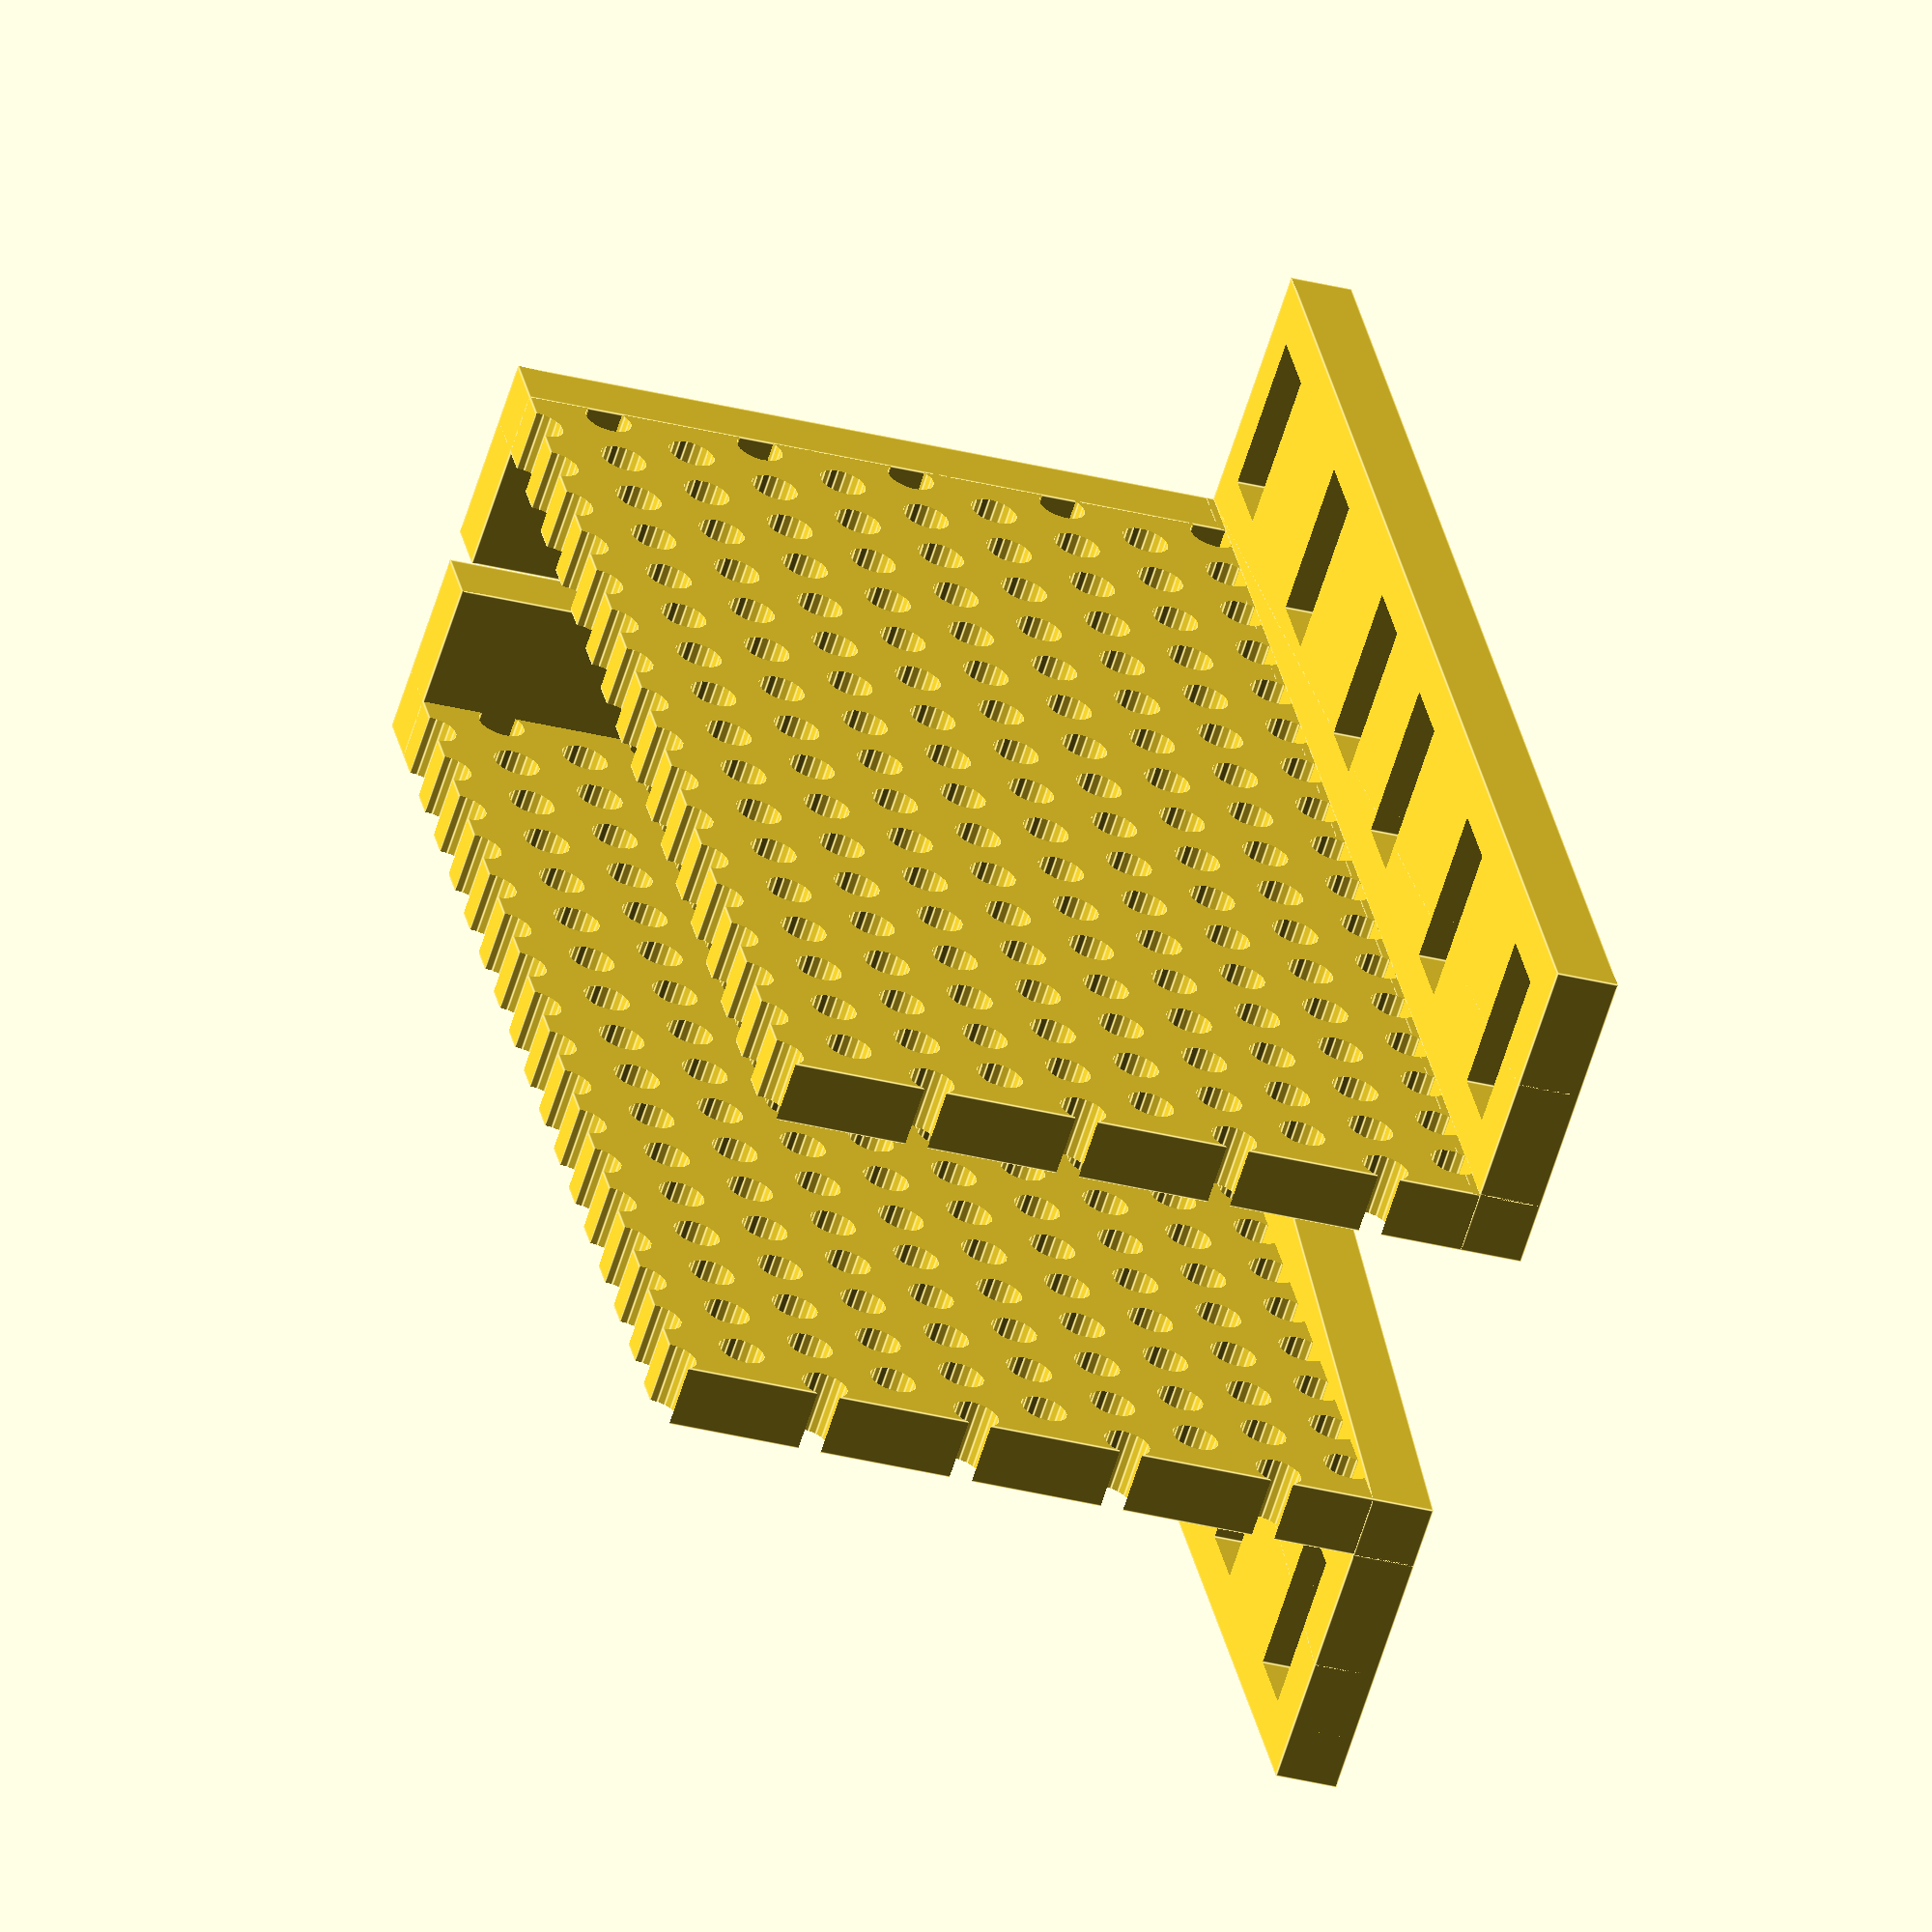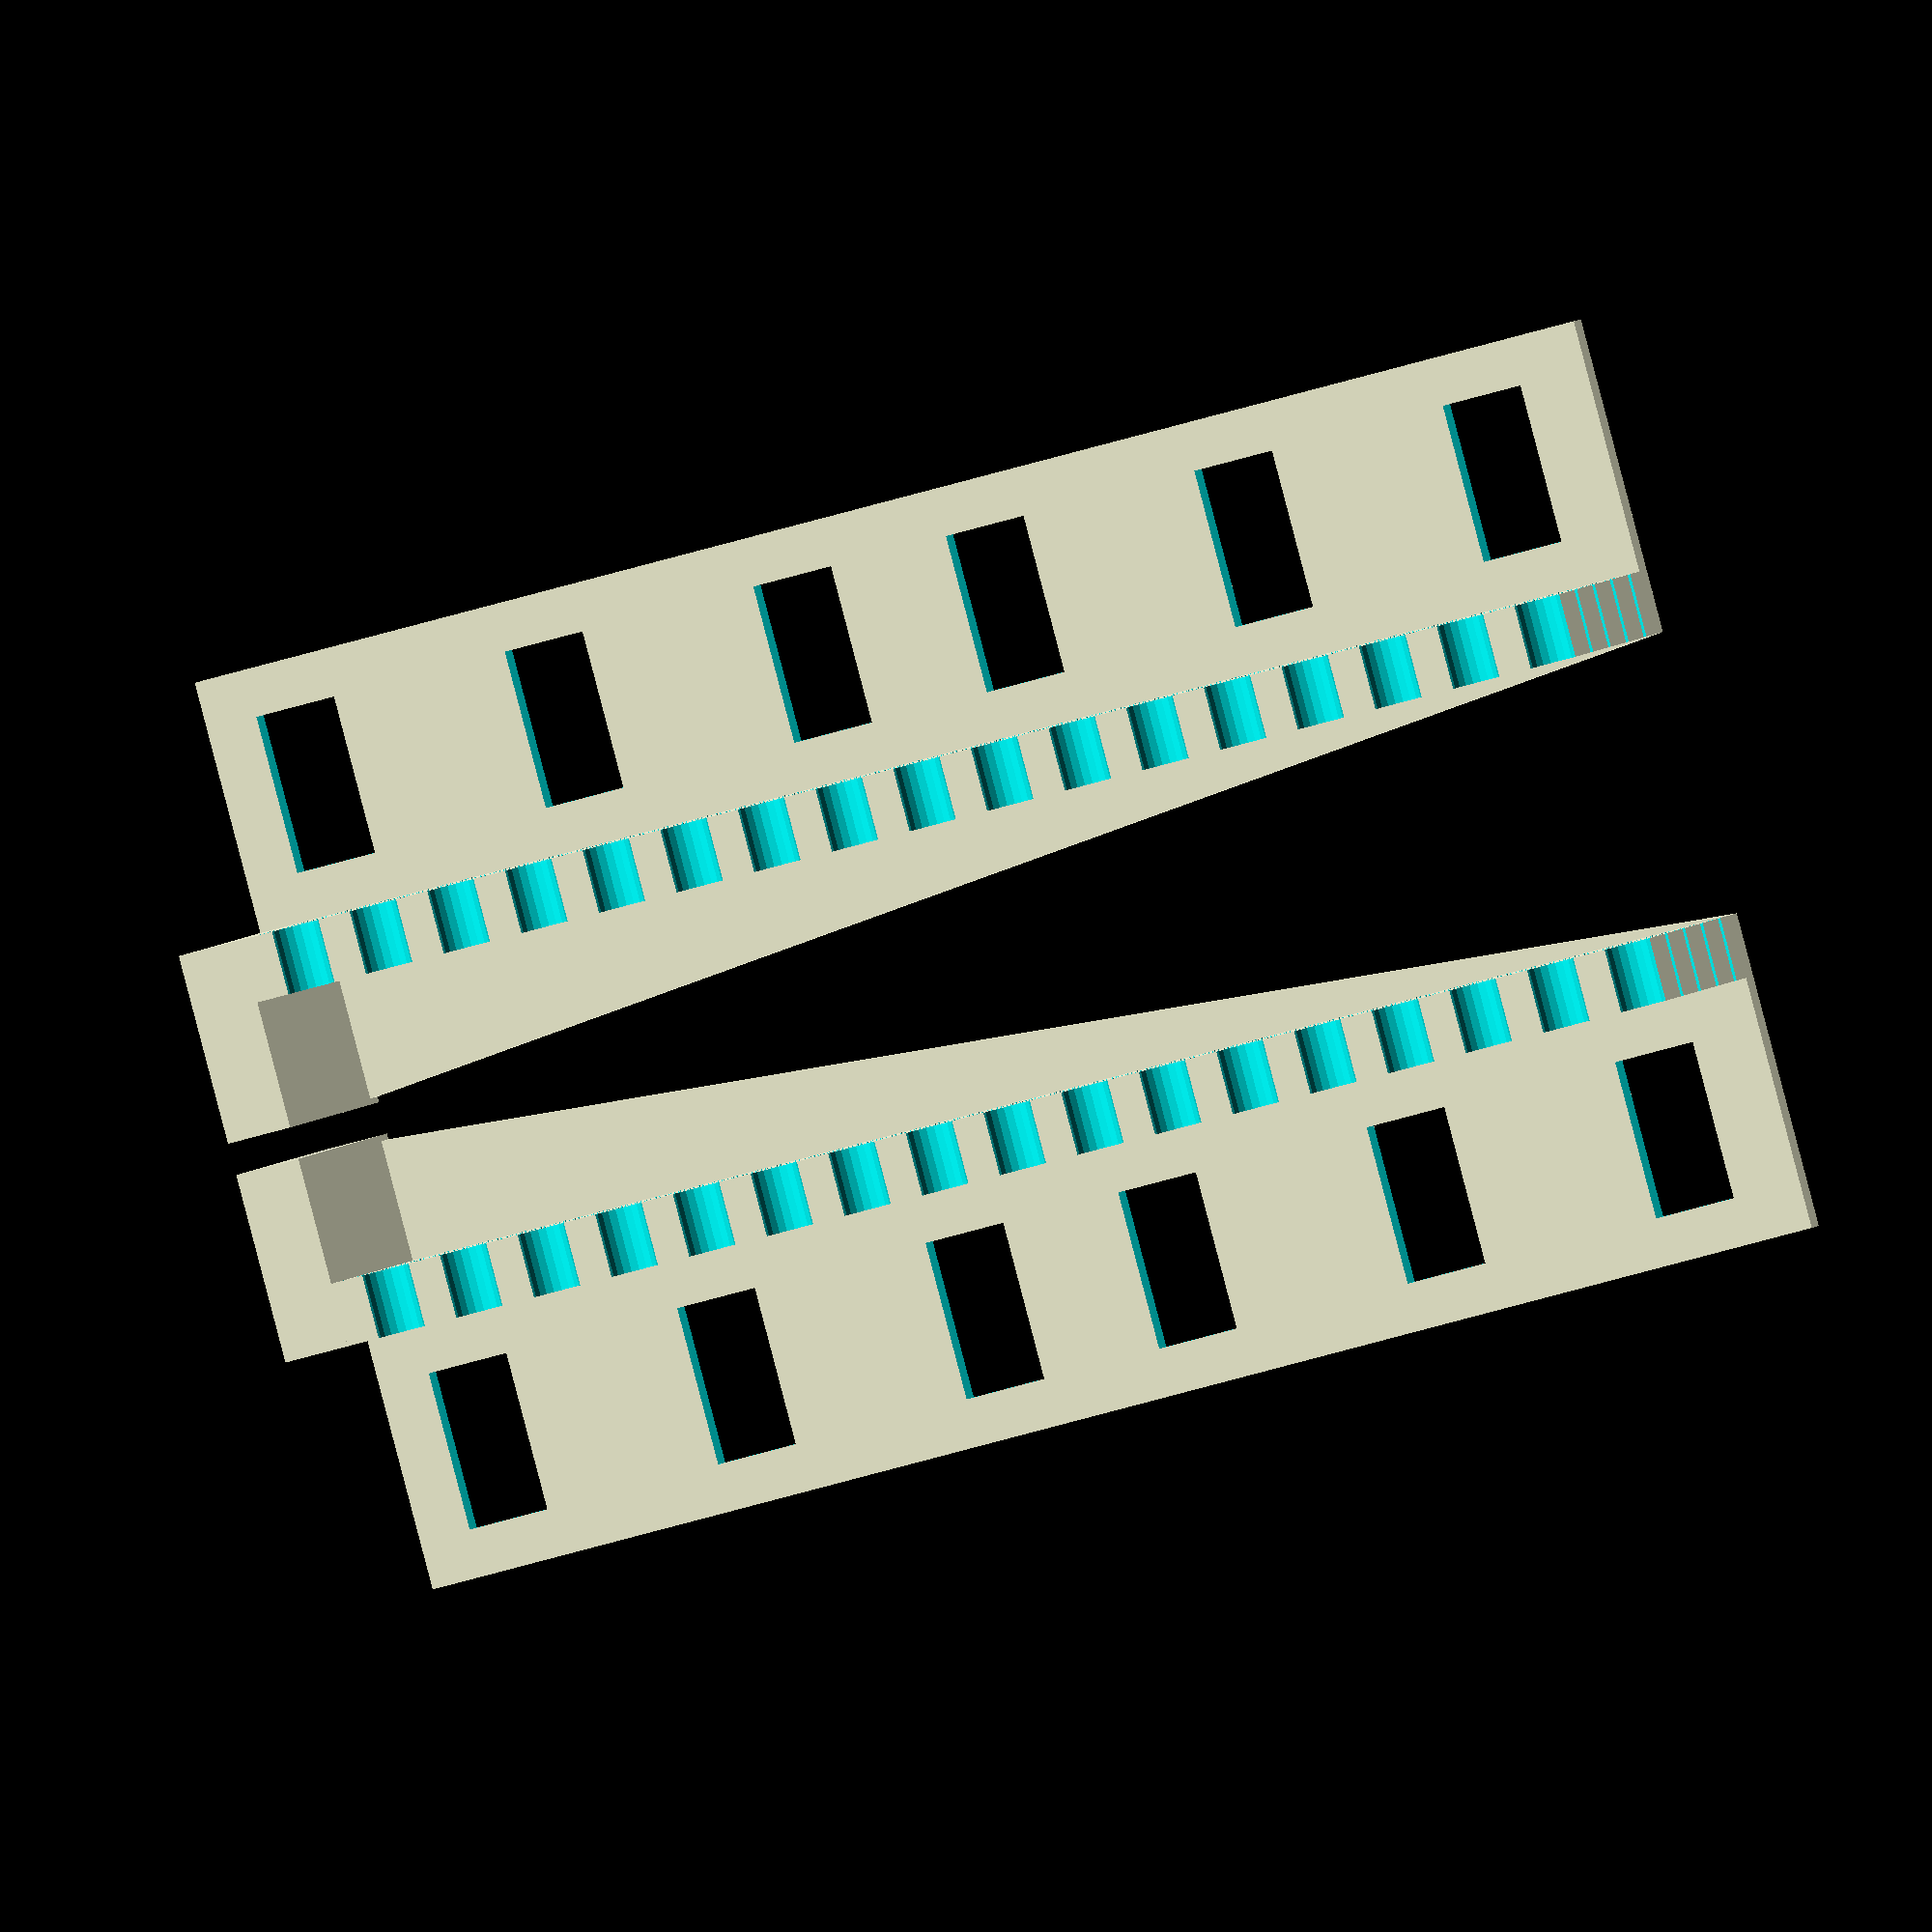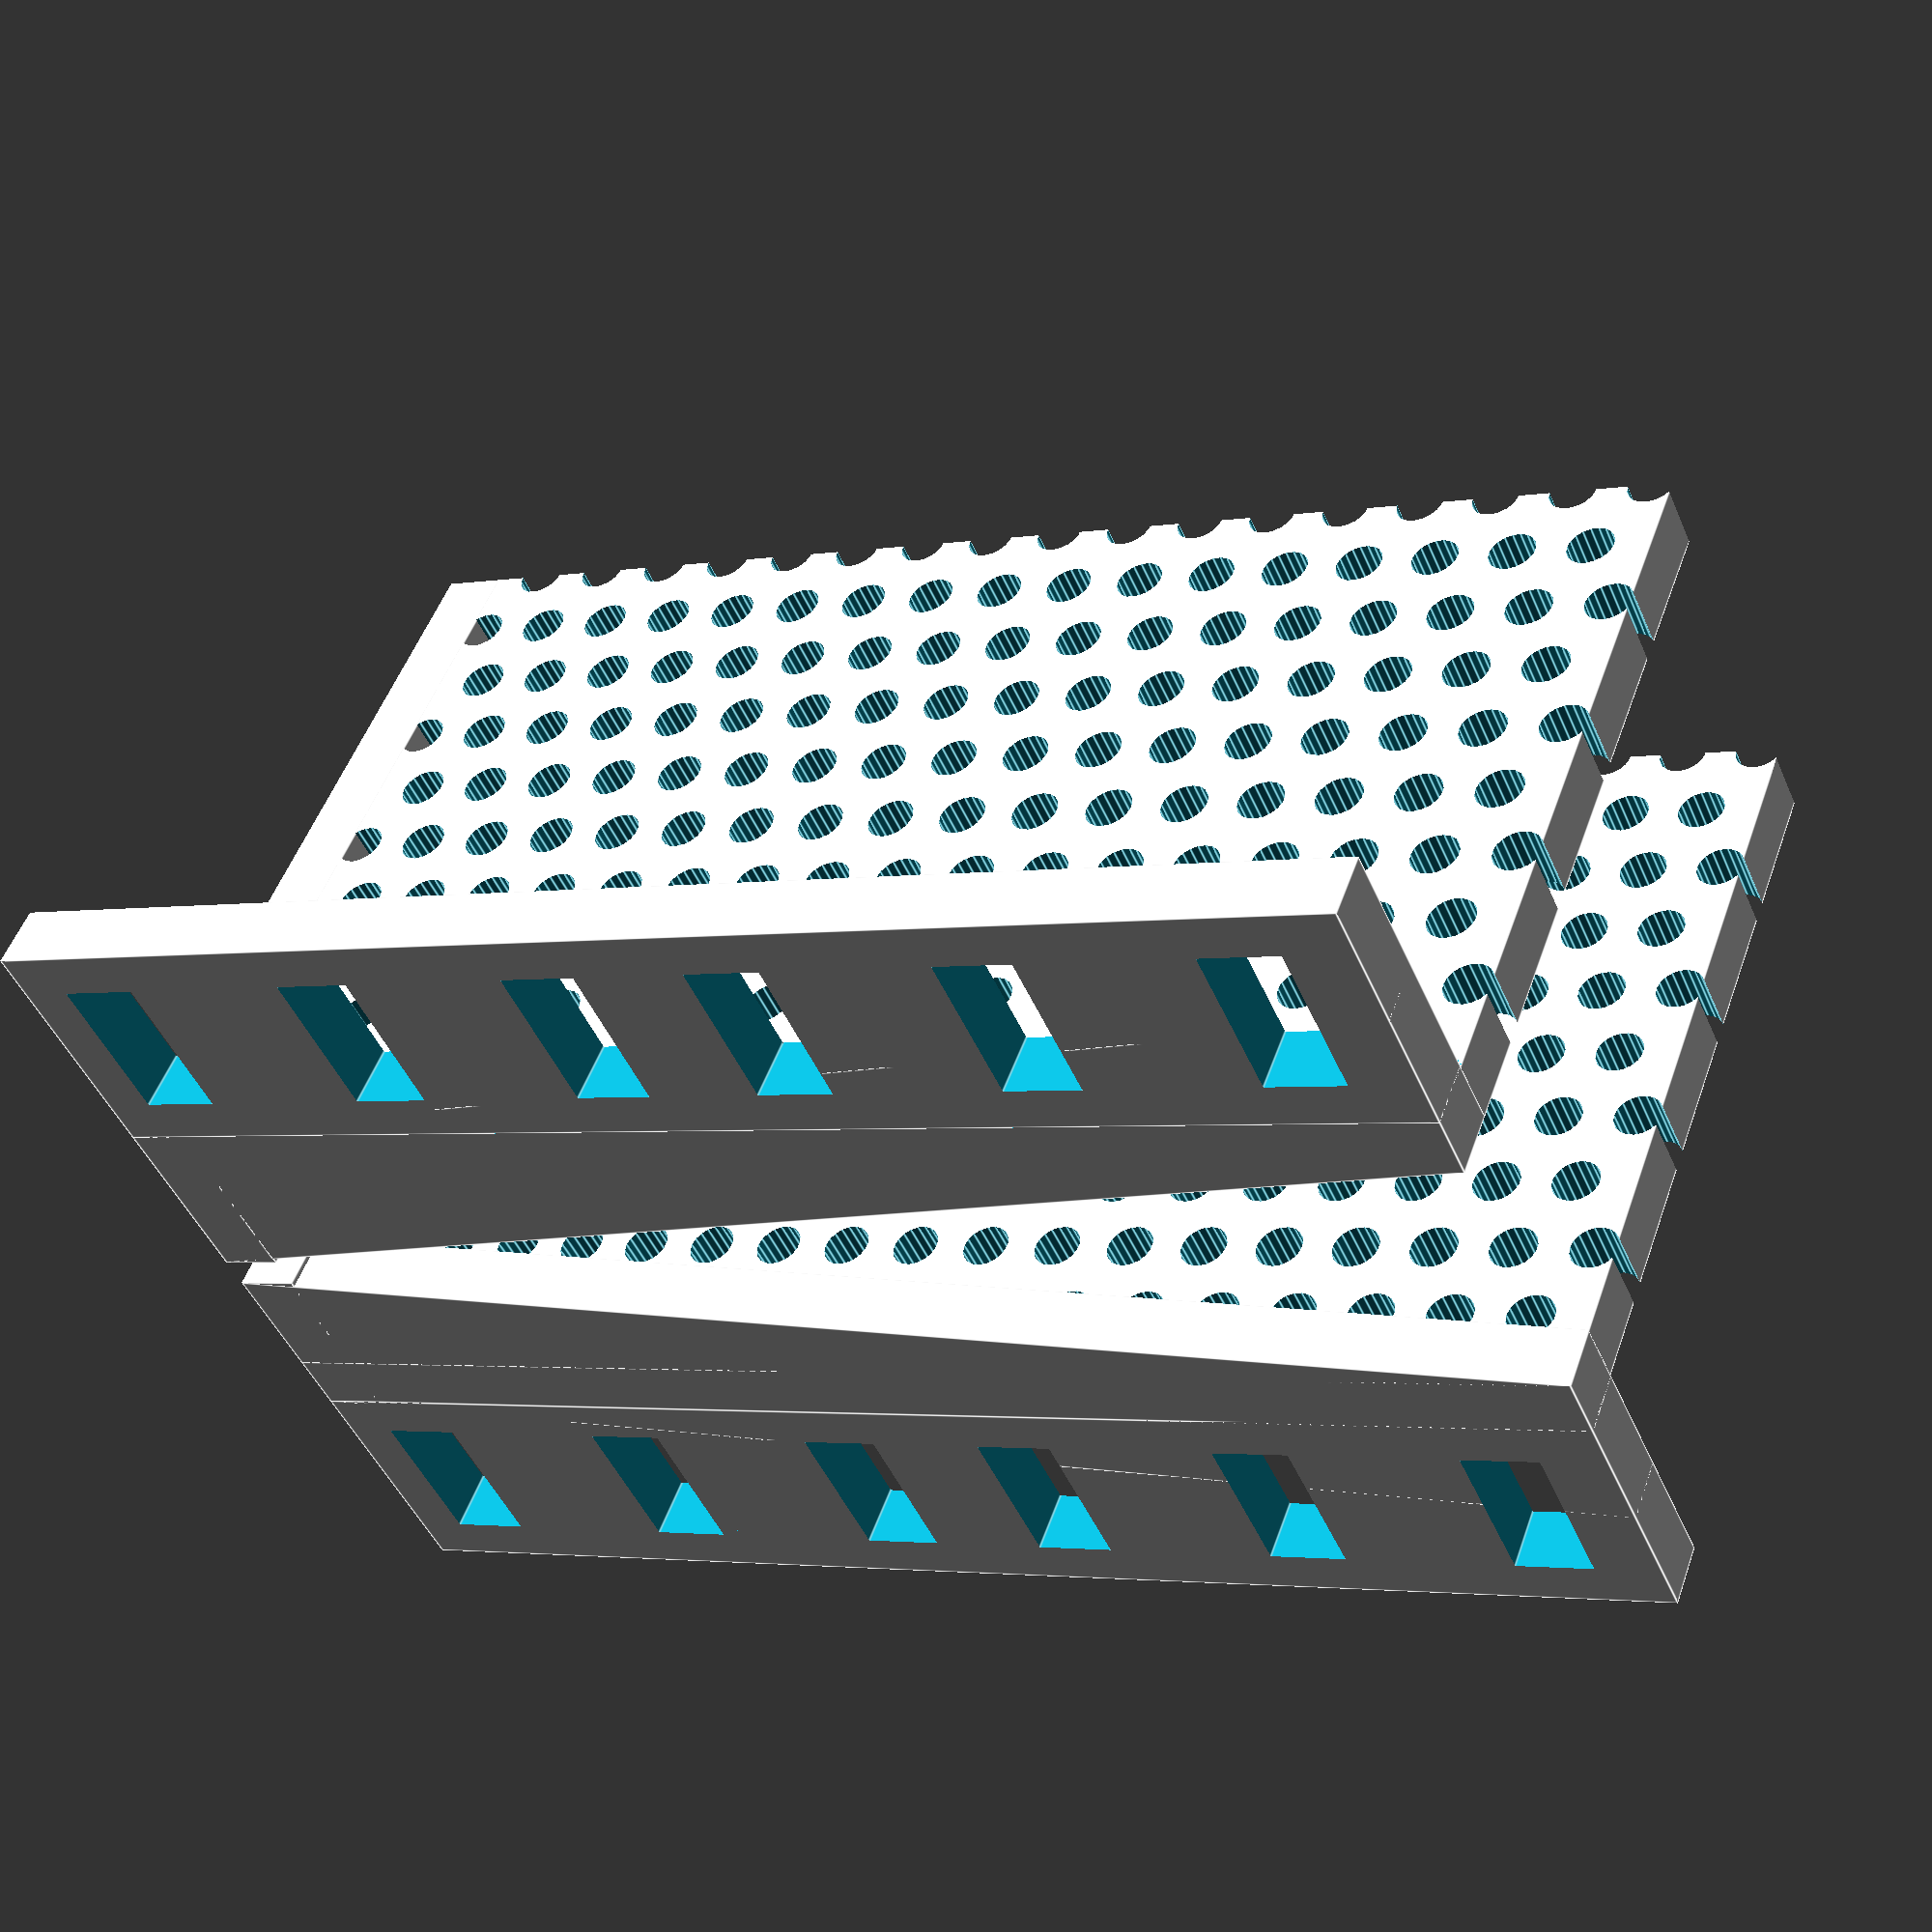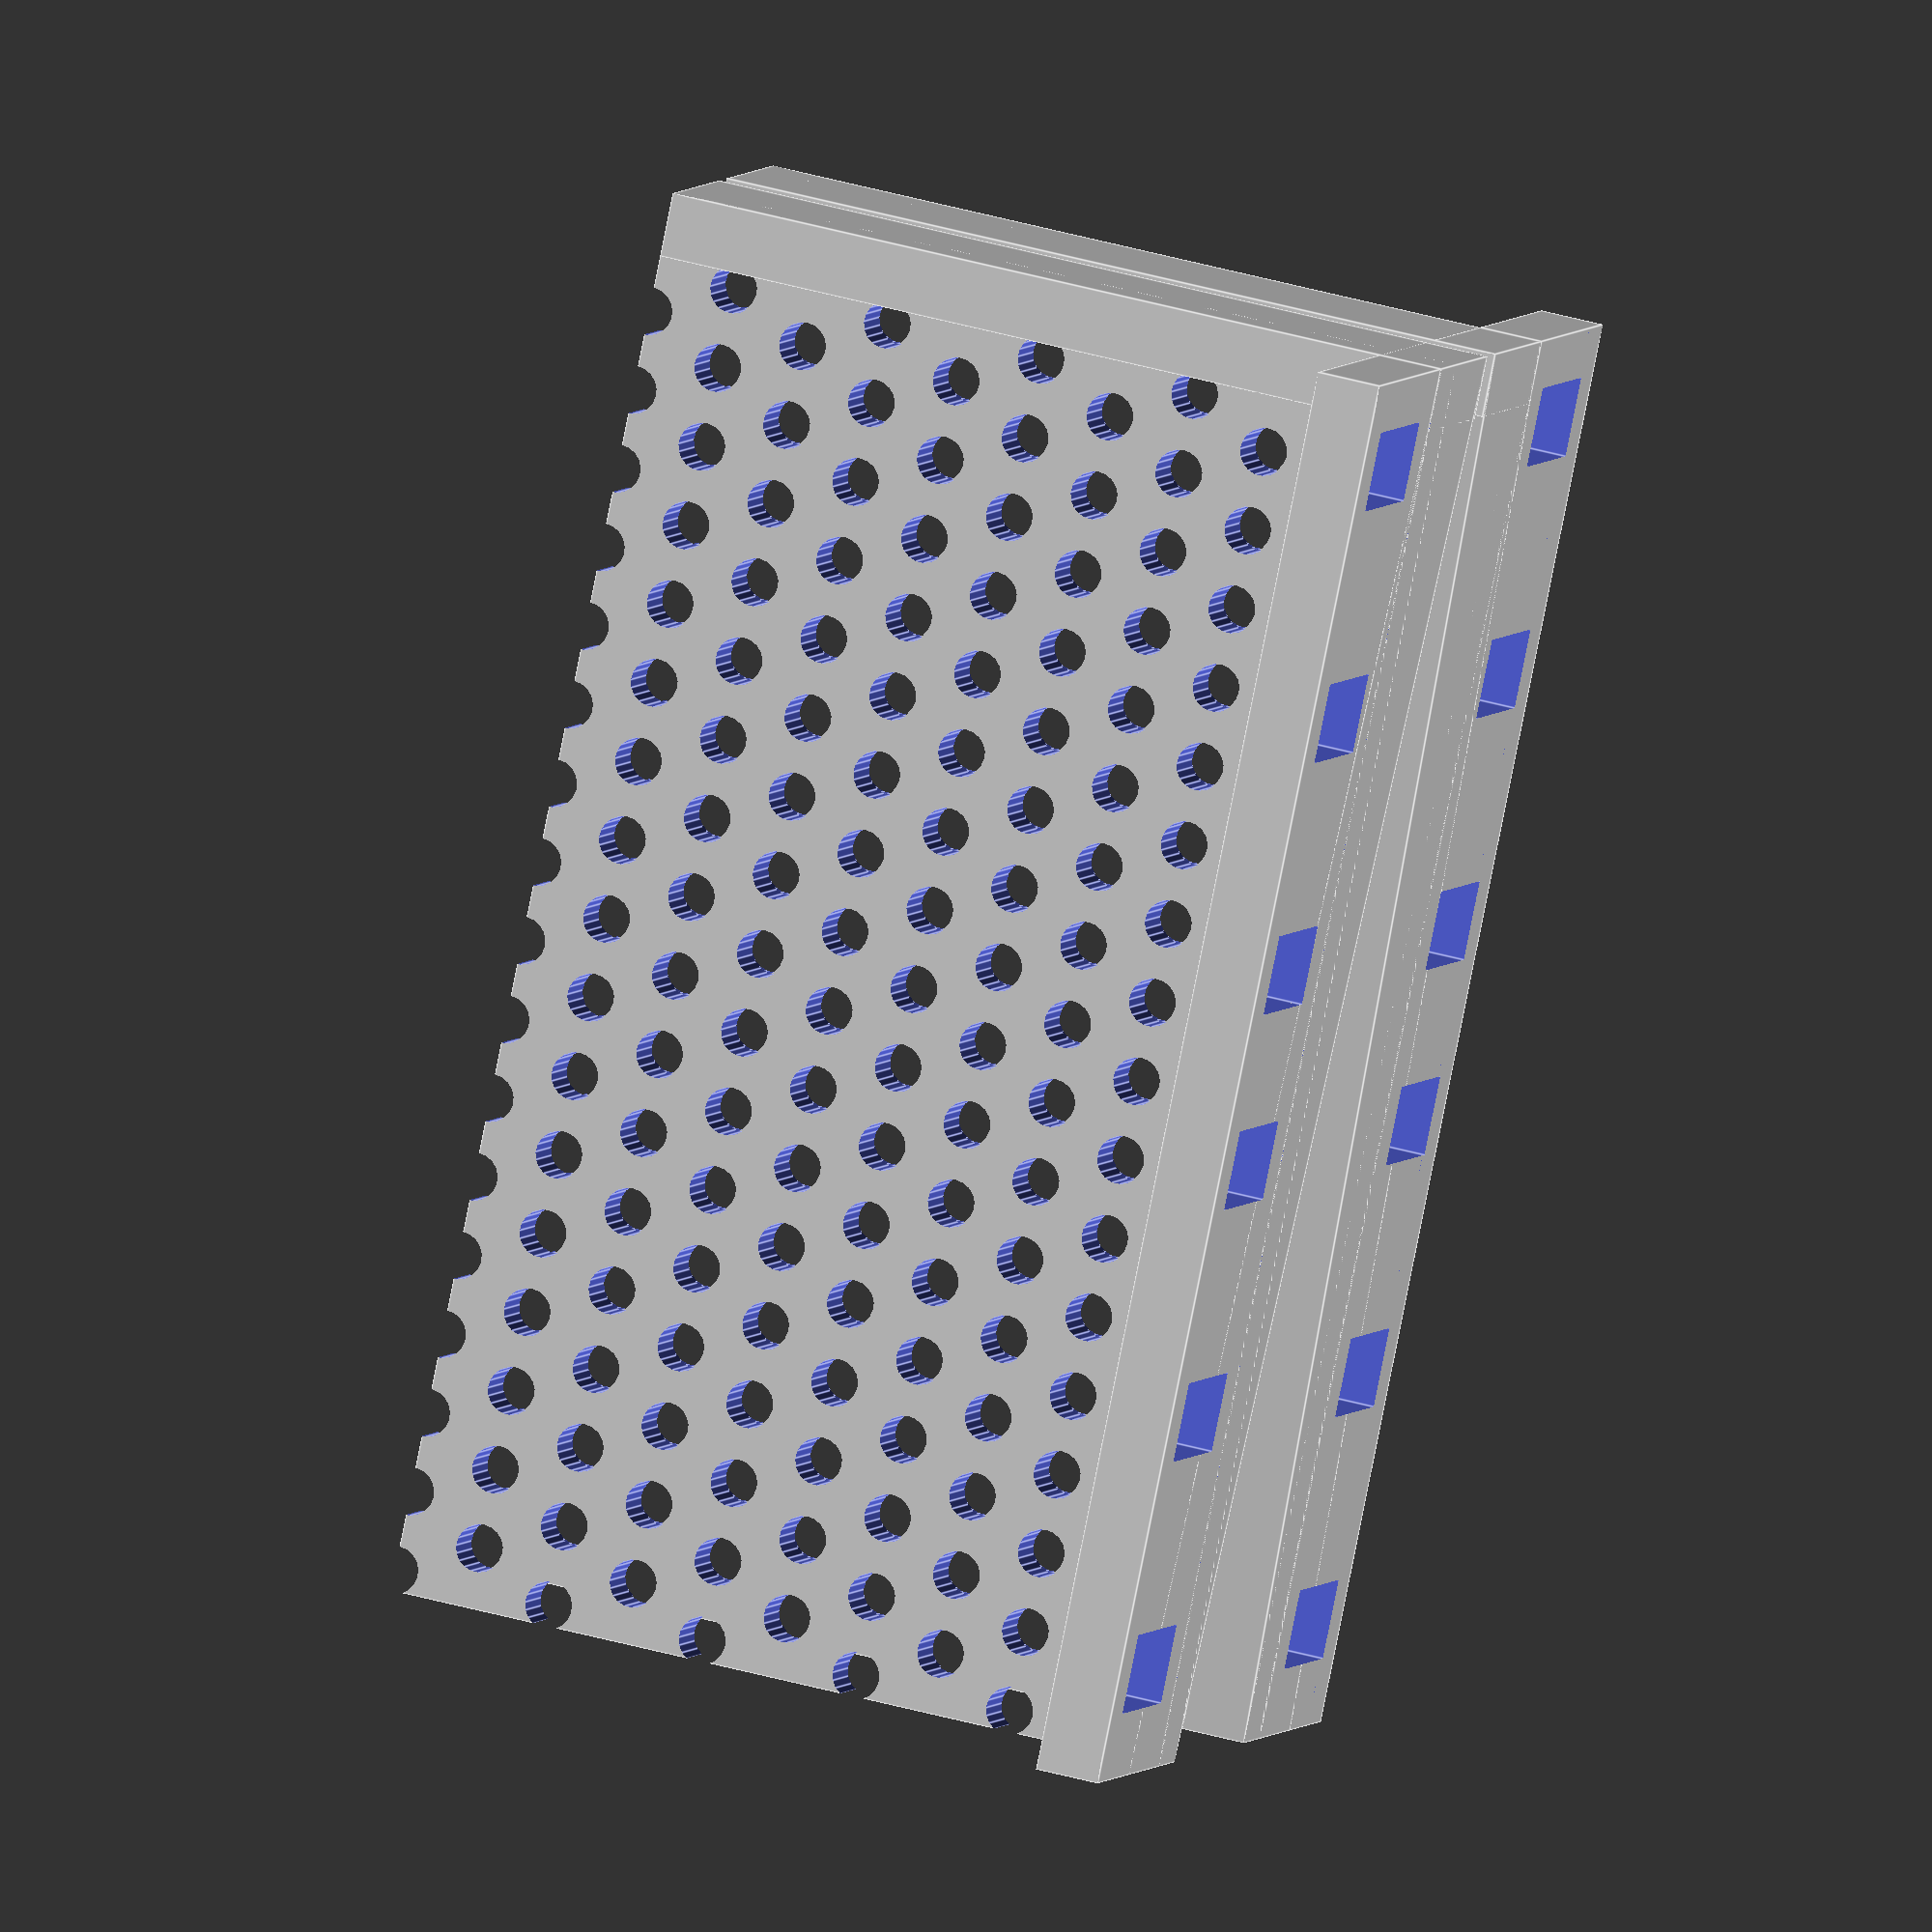
<openscad>
// model variables
$fa=0.5*1; // default minimum facet angle is now 0.5
$fs=0.5*1; // default minimum facet size is now 0.5 mm
tolx=0.5*1; // tolerance for mating parts.

// global variables for 19 inch rack
// thickness of structural elements
wall=4; // [1:3]
// depth of mounting bracket along device
depth=50; // [10,20,40,50,75,100]
// width of shelf to support device
base=12; // [12,25,50,75,100]
// filament diameter for holding pins
filament_diameter=3; // [1.75,3]
// height of bracket in units (each, 44 mm)
nunits=2; // [1:3]

module ears(units){
    oneU=44.4;
    module_height=units*oneU;
    hole_spacing=31.75;
    hole_diameter=5;  // 5.2 mm = close fit for 12-24 or 10-32 screw
    
    // side
    translate([base,0,0]){
    difference(){
        translate([-wall,0,0])
        cube([wall,depth,module_height]);
        for(peg_x=[5:5:module_height])
            for(peg_y=[5:10:depth-5]){
                translate([-(wall+tolx),peg_y,peg_x])
                rotate([0,90,0])
                cylinder(r=filament_diameter/2,h=wall+2*tolx);
                translate([-(wall+tolx),peg_y+5,peg_x+2.5])
                rotate([0,90,0])
                cylinder(r=filament_diameter/2,h=wall+2*tolx);
            }                
    }
    
    // ear
    difference(){
        cube([16,wall,module_height]);
        for(ndx=[0:units-1]){
            for(jdx=[0:2])
                translate([2+1,-tolx,ndx*oneU+jdx*16+3.175])
                cube([16-3*2,wall+2*tolx,hole_diameter]);}
        }}
    // floor
    cube([base,depth,wall]);
    M = [ [ 1, 0, (base-wall)/module_height, 0 ],
          [ 0, 1, 0, 0 ],  // The "0.7" is the skew value; pushed along the y axis
          [ 0, 0, 1, 0 ],
          [ 0, 0, 0, 1 ] ] ;
     difference(){
        multmatrix(M) {
            cube(size=[base,wall,module_height],center=false); }
        translate([base,-tolx,-tolx]){
            cube([base+tolx,wall+2*tolx,module_height+2*tolx]);}
    }
}

rotate([90,0,0]){
    translate([1,0,0])
    ears(nunits);
    mirror([1,0,0])
    translate([1,0,0])
    ears(nunits);
}

</openscad>
<views>
elev=30.4 azim=328.3 roll=69.3 proj=o view=edges
elev=178.2 azim=75.2 roll=173.7 proj=o view=wireframe
elev=129.2 azim=294.3 roll=340.7 proj=p view=edges
elev=135.2 azim=140.5 roll=72.0 proj=o view=edges
</views>
